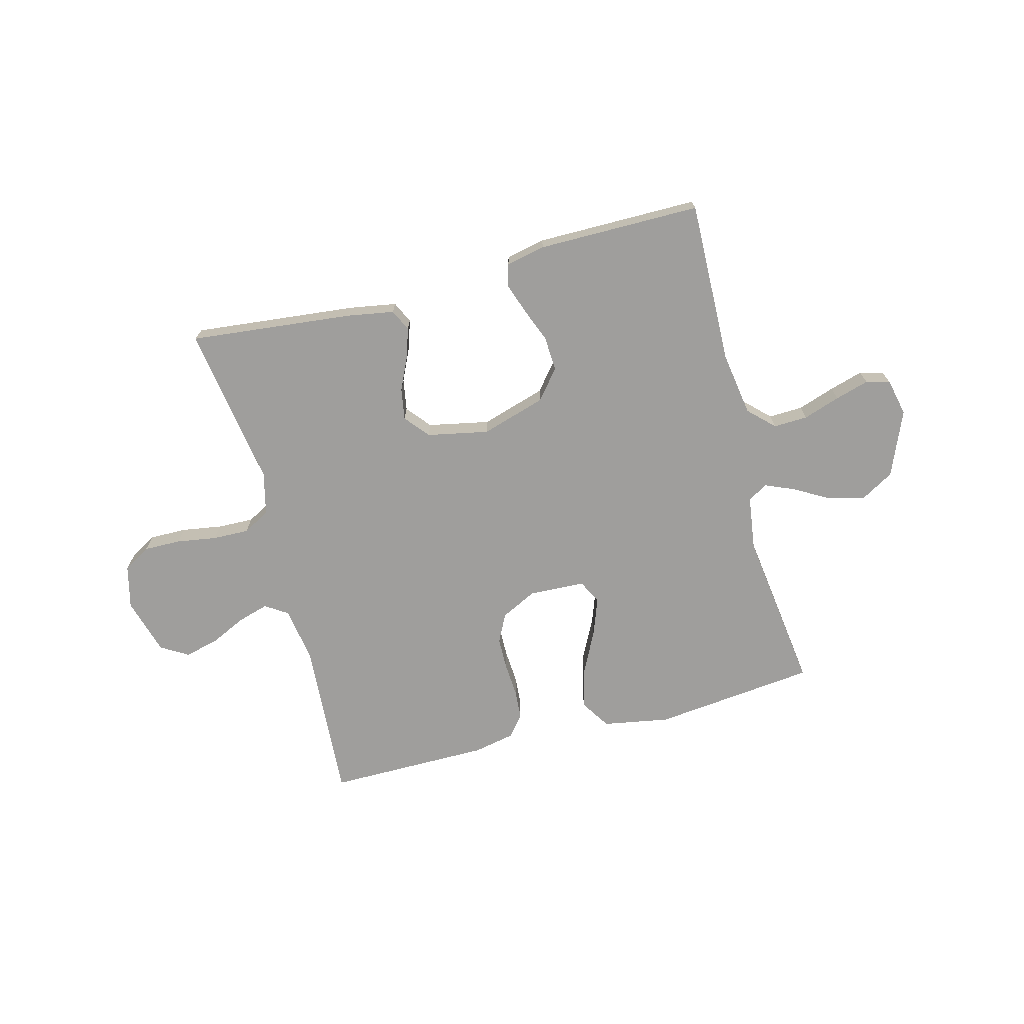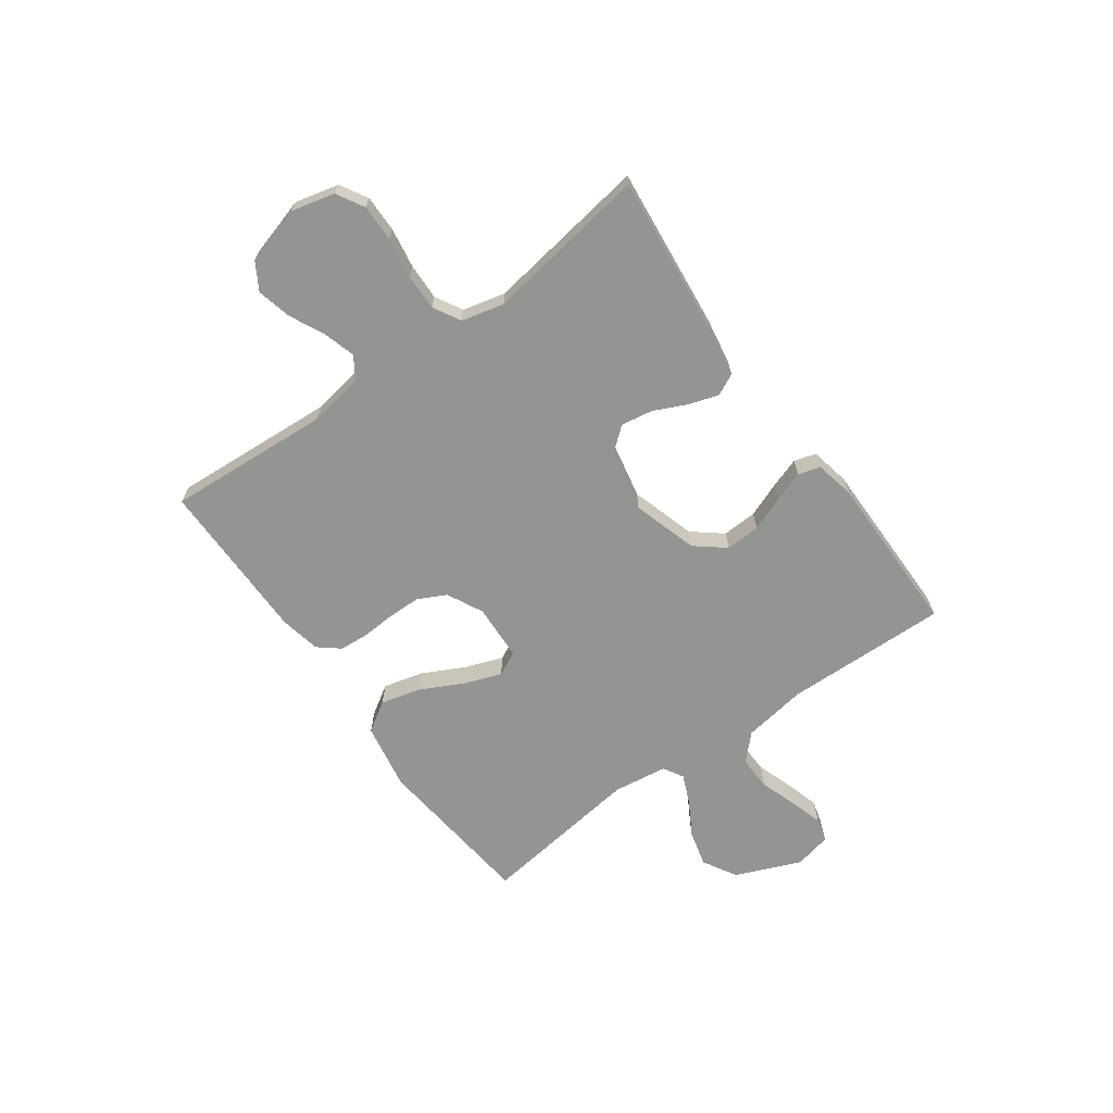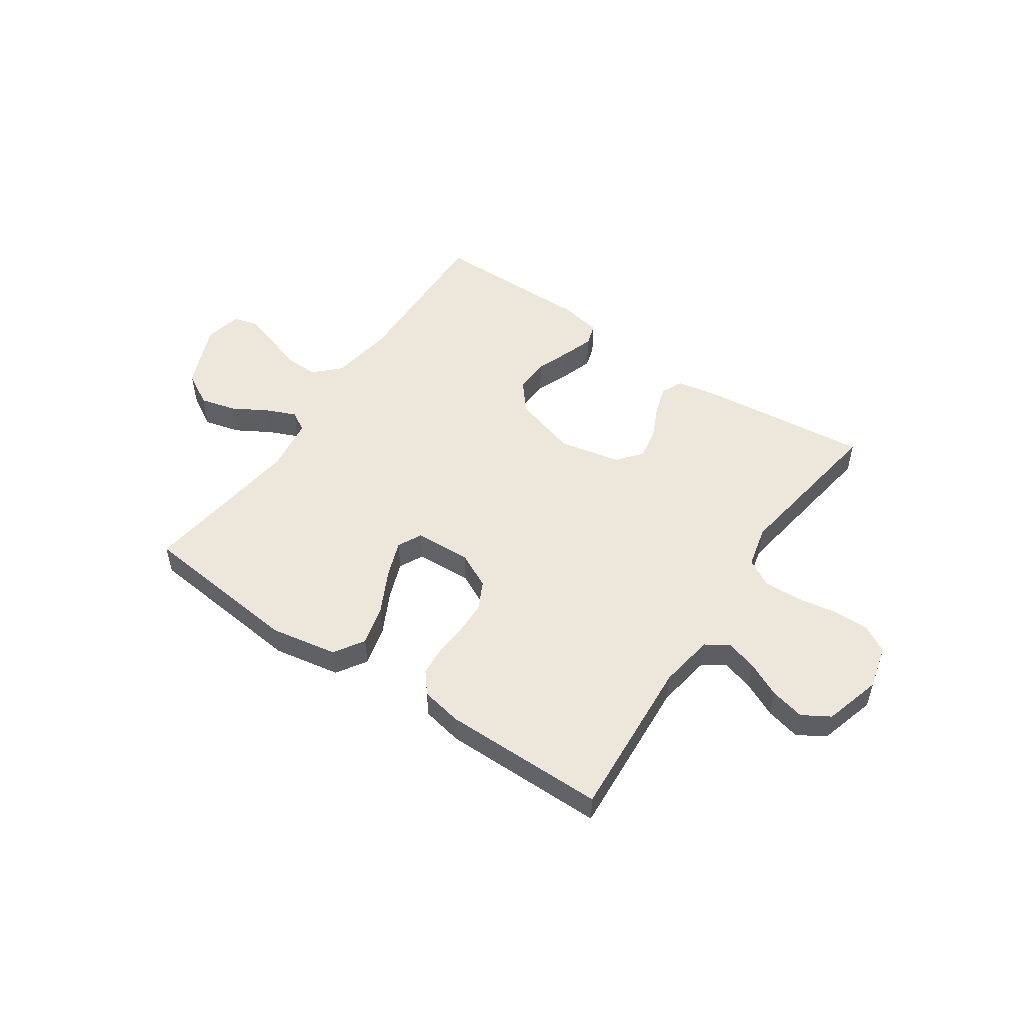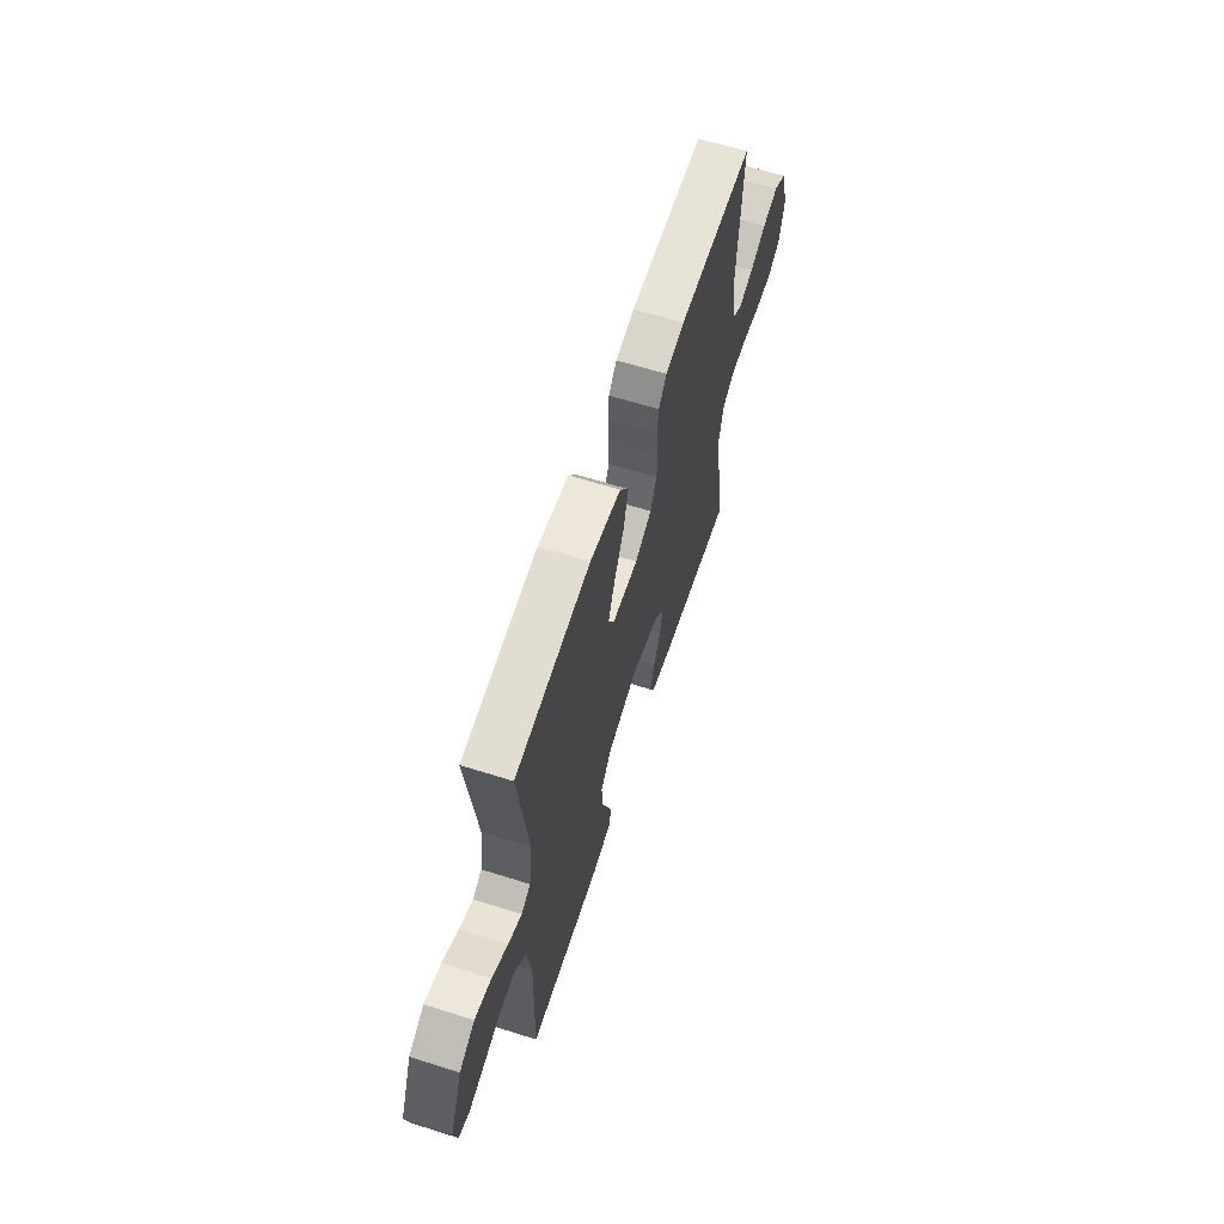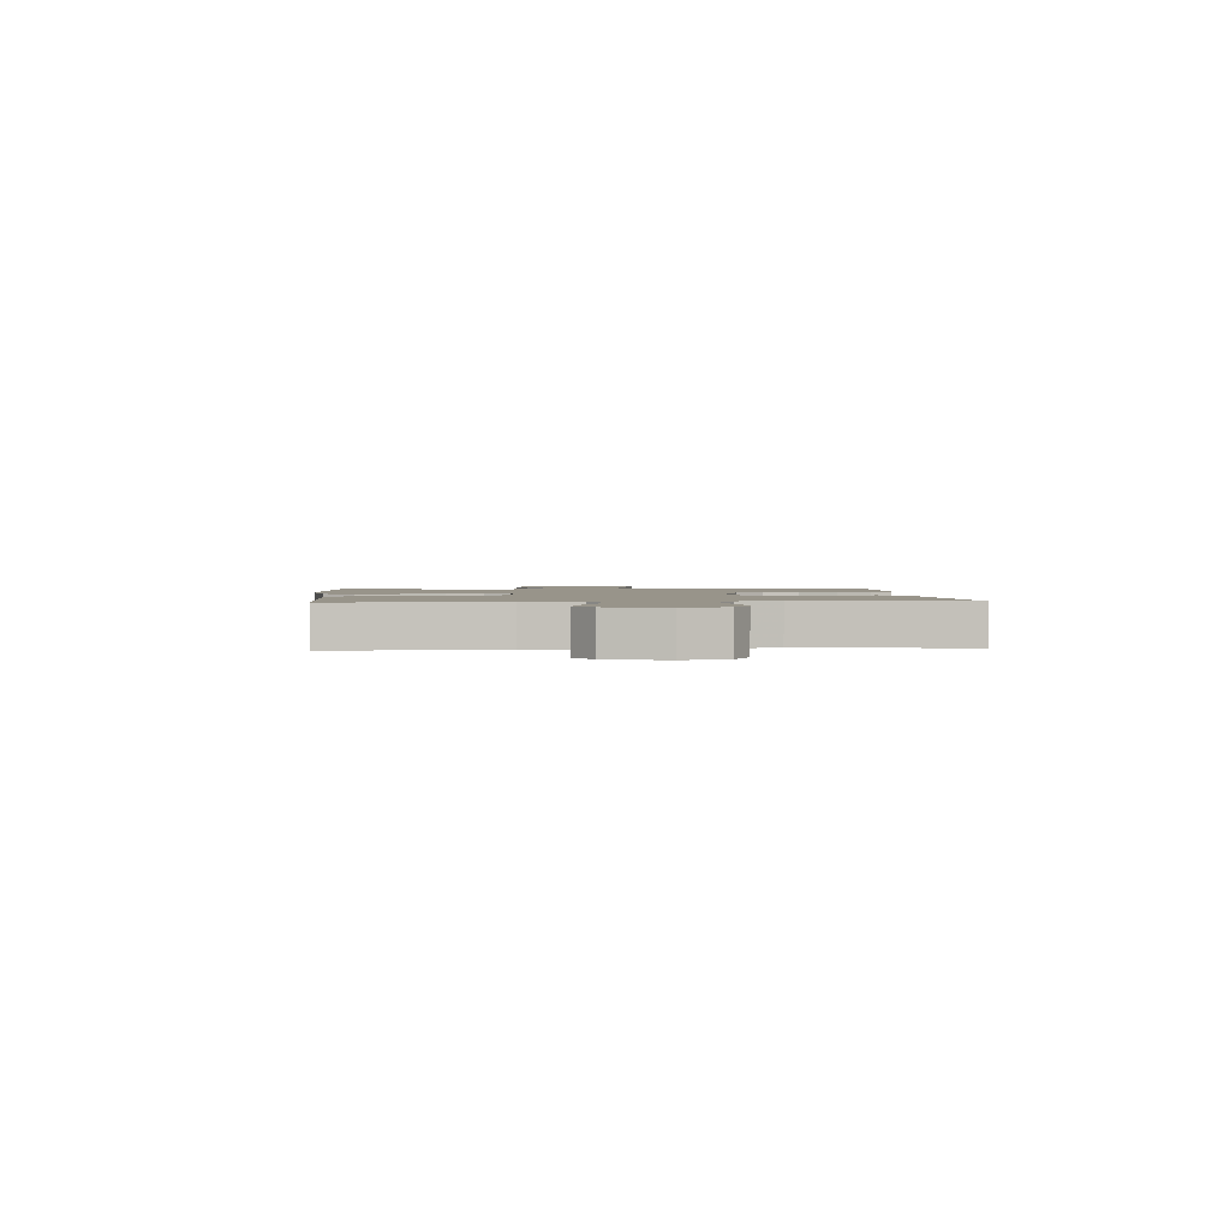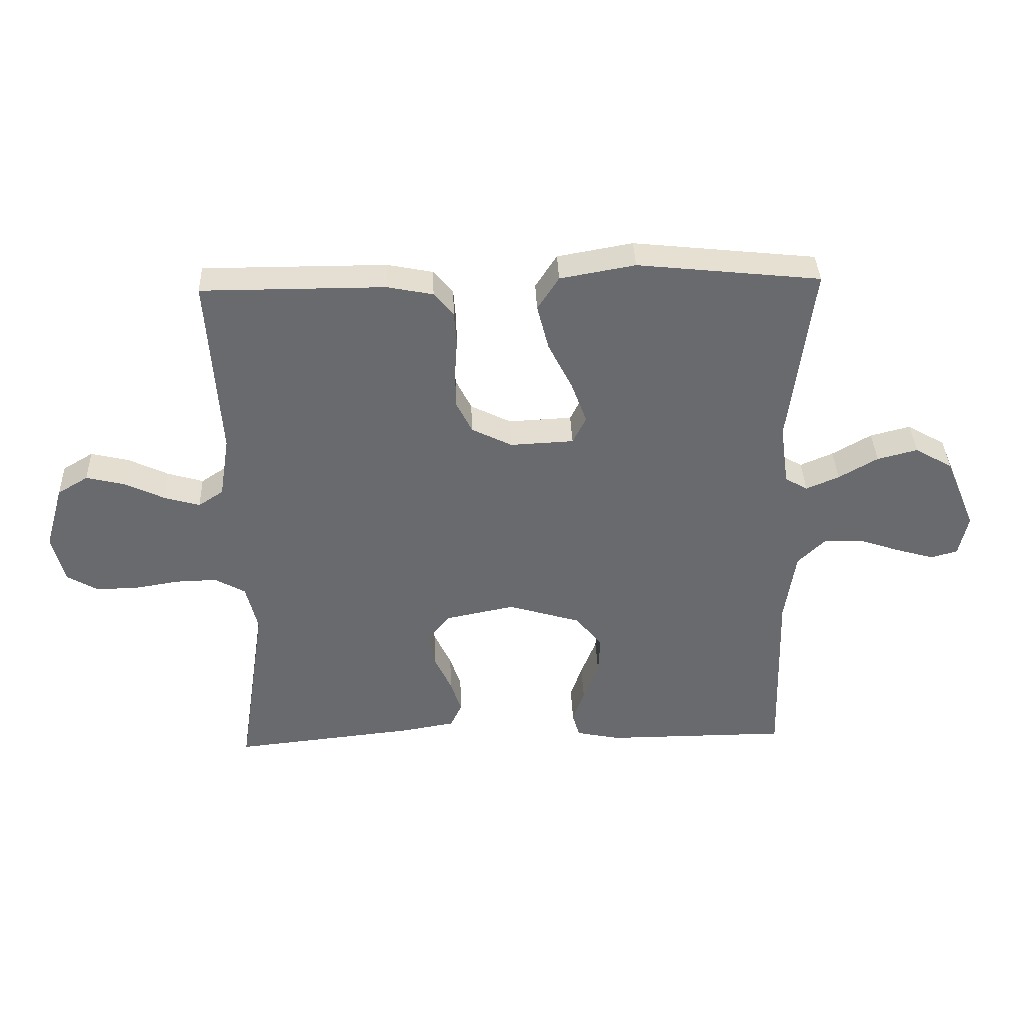
<metadata>
{"format":"obj","ext":"obj","renderer":"f3d","projection":"perspective","resolution":1024,"background":"white","views":[{"elev":-70.9,"azim":-165.2,"up":"+Y"},{"elev":-67.0,"azim":125.8,"up":"+Y"},{"elev":51.6,"azim":34.2,"up":"+Y"},{"elev":62.4,"azim":-72.2,"up":"+Z"},{"elev":1.8,"azim":85.3,"up":"+Y"},{"elev":37.2,"azim":177.9,"up":"+Z"}]}
</metadata>
<code>
v -0.5 0.07 -0.5
v -0.492 0.07 -0.2
v -0.51 0.07 -0.082
v -0.556 0.07 -0.037
v -0.619 0.07 -0.039
v -0.687 0.07 -0.062
v -0.749 0.07 -0.08
v -0.793 0.07 -0.068
v -0.808 0.07 0
v -0.758 0.07 0.12
v -0.696 0.07 0.156
v -0.63 0.07 0.139
v -0.566 0.07 0.102
v -0.512 0.07 0.079
v -0.475 0.07 0.1
v -0.461 0.07 0.2
v -0.5 0.07 0.5
v -0.2 0.07 0.532
v -0.077 0.07 0.51
v -0.042 0.07 0.455
v -0.061 0.07 0.381
v -0.101 0.07 0.302
v -0.126 0.07 0.234
v -0.104 0.07 0.19
v 0 0.07 0.185
v 0.066 0.07 0.218
v 0.092 0.07 0.27
v 0.093 0.07 0.33
v 0.089 0.07 0.392
v 0.093 0.07 0.446
v 0.125 0.07 0.485
v 0.2 0.07 0.5
v 0.5 0.07 0.5
v 0.48 0.07 0.2
v 0.496 0.07 0.099
v 0.537 0.07 0.072
v 0.595 0.07 0.089
v 0.66 0.07 0.12
v 0.723 0.07 0.135
v 0.773 0.07 0.105
v 0.803 0.07 0
v 0.783 0.07 -0.08
v 0.733 0.07 -0.109
v 0.665 0.07 -0.108
v 0.591 0.07 -0.096
v 0.524 0.07 -0.094
v 0.474 0.07 -0.122
v 0.455 0.07 -0.2
v 0.5 0.07 -0.5
v 0.2 0.07 -0.468
v 0.113 0.07 -0.453
v 0.094 0.07 -0.413
v 0.112 0.07 -0.358
v 0.14 0.07 -0.298
v 0.15 0.07 -0.24
v 0.113 0.07 -0.195
v 0 0.07 -0.172
v -0.119 0.07 -0.208
v -0.163 0.07 -0.262
v -0.16 0.07 -0.326
v -0.135 0.07 -0.39
v -0.116 0.07 -0.446
v -0.128 0.07 -0.486
v -0.2 0.07 -0.501
v -0.5 0 -0.5
v -0.492 0 -0.2
v -0.51 0 -0.082
v -0.556 0 -0.037
v -0.619 0 -0.039
v -0.687 0 -0.062
v -0.749 0 -0.08
v -0.793 0 -0.068
v -0.808 0 0
v -0.758 0 0.12
v -0.696 0 0.156
v -0.63 0 0.139
v -0.566 0 0.102
v -0.512 0 0.079
v -0.475 0 0.1
v -0.461 0 0.2
v -0.5 0 0.5
v -0.2 0 0.532
v -0.077 0 0.51
v -0.042 0 0.455
v -0.061 0 0.381
v -0.101 0 0.302
v -0.126 0 0.234
v -0.104 0 0.19
v 0 0 0.185
v 0.066 0 0.218
v 0.092 0 0.27
v 0.093 0 0.33
v 0.089 0 0.392
v 0.093 0 0.446
v 0.125 0 0.485
v 0.2 0 0.5
v 0.5 0 0.5
v 0.48 0 0.2
v 0.496 0 0.099
v 0.537 0 0.072
v 0.595 0 0.089
v 0.66 0 0.12
v 0.723 0 0.135
v 0.773 0 0.105
v 0.803 0 0
v 0.783 0 -0.08
v 0.733 0 -0.109
v 0.665 0 -0.108
v 0.591 0 -0.096
v 0.524 0 -0.094
v 0.474 0 -0.122
v 0.455 0 -0.2
v 0.5 0 -0.5
v 0.2 0 -0.468
v 0.113 0 -0.453
v 0.094 0 -0.413
v 0.112 0 -0.358
v 0.14 0 -0.298
v 0.15 0 -0.24
v 0.113 0 -0.195
v 0 0 -0.172
v -0.119 0 -0.208
v -0.163 0 -0.262
v -0.16 0 -0.326
v -0.135 0 -0.39
v -0.116 0 -0.446
v -0.128 0 -0.486
v -0.2 0 -0.501
f 64 1 2
f 63 64 2
f 62 63 2
f 61 62 2
f 60 61 2
f 59 60 2 3
f 58 59 3 4
f 57 58 4
f 56 57 4
f 52 53 54
f 51 52 54
f 50 51 54
f 49 50 54
f 48 49 54
f 47 48 54 55
f 46 47 55 56
f 43 44 45
f 42 43 45
f 41 42 45
f 40 41 45
f 39 40 45
f 38 39 45
f 37 38 45
f 36 37 45 46
f 46 56 4
f 36 46 4
f 35 36 4
f 32 33 34
f 31 32 34
f 30 31 34
f 29 30 34
f 28 29 34
f 27 28 34 35
f 20 21 22
f 19 20 22
f 18 19 22
f 17 18 22
f 16 17 22
f 15 16 22 23
f 14 15 23 24
f 11 12 13
f 10 11 13
f 9 10 13
f 8 9 13
f 7 8 13
f 6 7 13
f 5 6 13
f 5 13 14
f 14 24 25
f 5 14 25
f 4 5 25
f 26 27 35
f 25 26 35
f 4 25 35
f 66 65 128
f 66 128 127
f 66 127 126
f 66 126 125
f 66 125 124
f 67 66 124 123
f 68 67 123 122
f 68 122 121
f 68 121 120
f 118 117 116
f 118 116 115
f 118 115 114
f 118 114 113
f 118 113 112
f 119 118 112 111
f 120 119 111 110
f 109 108 107
f 109 107 106
f 109 106 105
f 109 105 104
f 109 104 103
f 109 103 102
f 109 102 101
f 110 109 101 100
f 68 120 110
f 68 110 100
f 68 100 99
f 98 97 96
f 98 96 95
f 98 95 94
f 98 94 93
f 98 93 92
f 99 98 92 91
f 86 85 84
f 86 84 83
f 86 83 82
f 86 82 81
f 86 81 80
f 87 86 80 79
f 88 87 79 78
f 77 76 75
f 77 75 74
f 77 74 73
f 77 73 72
f 77 72 71
f 77 71 70
f 77 70 69
f 78 77 69
f 89 88 78
f 89 78 69
f 89 69 68
f 99 91 90
f 99 90 89
f 99 89 68
f 1 65 66 2
f 2 66 67 3
f 3 67 68 4
f 4 68 69 5
f 5 69 70 6
f 6 70 71 7
f 7 71 72 8
f 8 72 73 9
f 9 73 74 10
f 10 74 75 11
f 11 75 76 12
f 12 76 77 13
f 13 77 78 14
f 14 78 79 15
f 15 79 80 16
f 16 80 81 17
f 17 81 82 18
f 18 82 83 19
f 19 83 84 20
f 20 84 85 21
f 21 85 86 22
f 22 86 87 23
f 23 87 88 24
f 24 88 89 25
f 25 89 90 26
f 26 90 91 27
f 27 91 92 28
f 28 92 93 29
f 29 93 94 30
f 30 94 95 31
f 31 95 96 32
f 32 96 97 33
f 33 97 98 34
f 34 98 99 35
f 35 99 100 36
f 36 100 101 37
f 37 101 102 38
f 38 102 103 39
f 39 103 104 40
f 40 104 105 41
f 41 105 106 42
f 42 106 107 43
f 43 107 108 44
f 44 108 109 45
f 45 109 110 46
f 46 110 111 47
f 47 111 112 48
f 48 112 113 49
f 49 113 114 50
f 50 114 115 51
f 51 115 116 52
f 52 116 117 53
f 53 117 118 54
f 54 118 119 55
f 55 119 120 56
f 56 120 121 57
f 57 121 122 58
f 58 122 123 59
f 59 123 124 60
f 60 124 125 61
f 61 125 126 62
f 62 126 127 63
f 63 127 128 64
f 64 128 65 1

</code>
